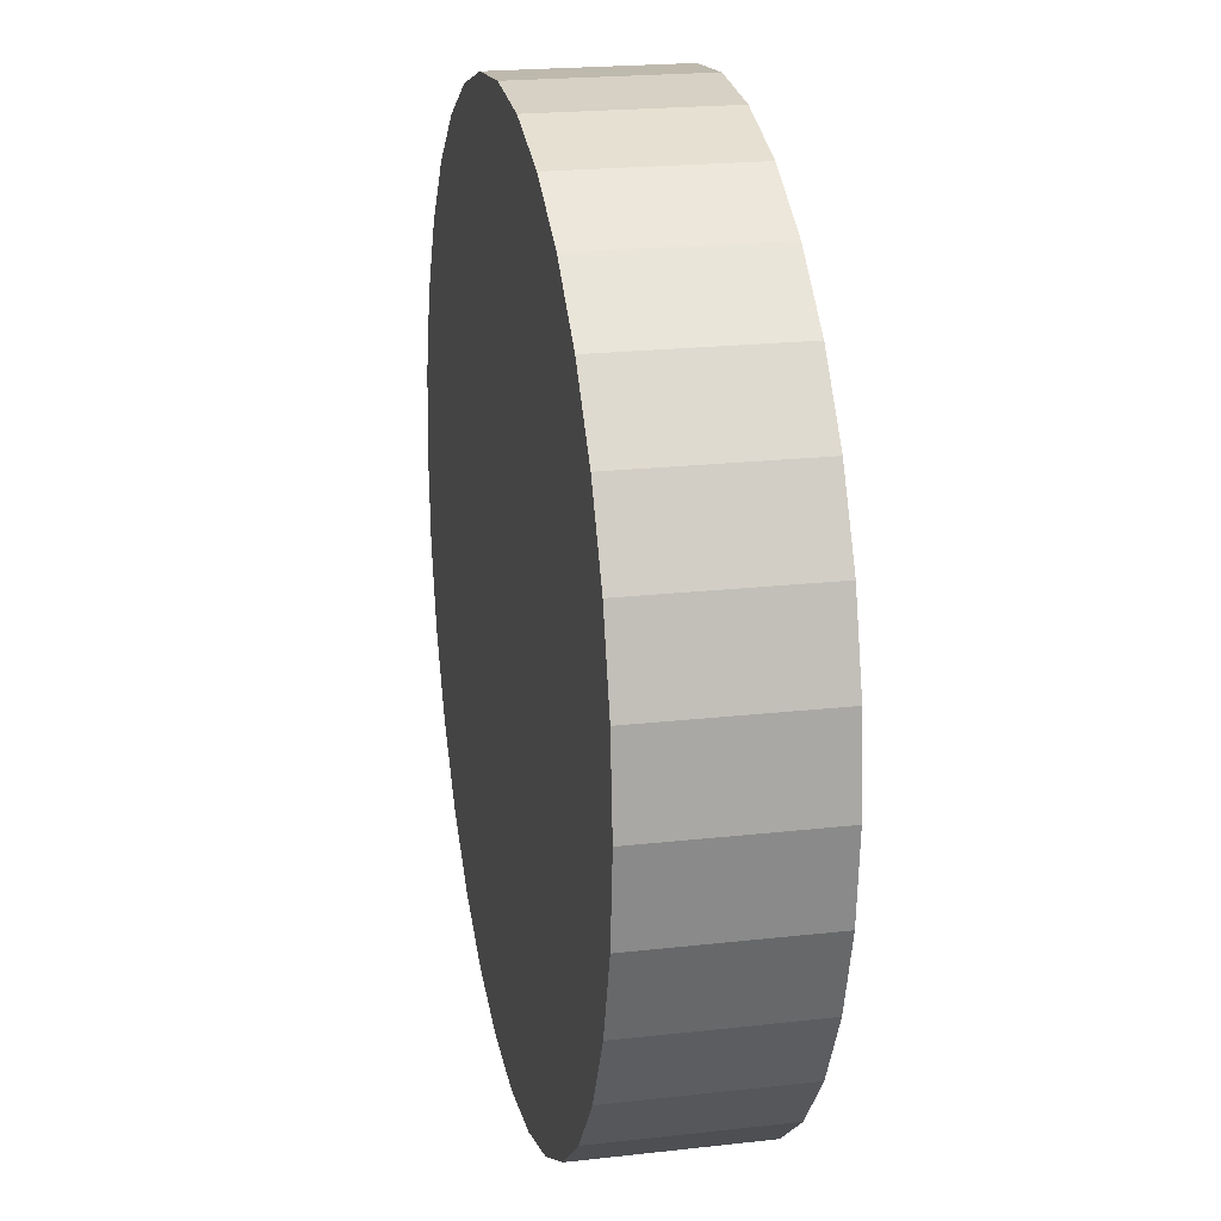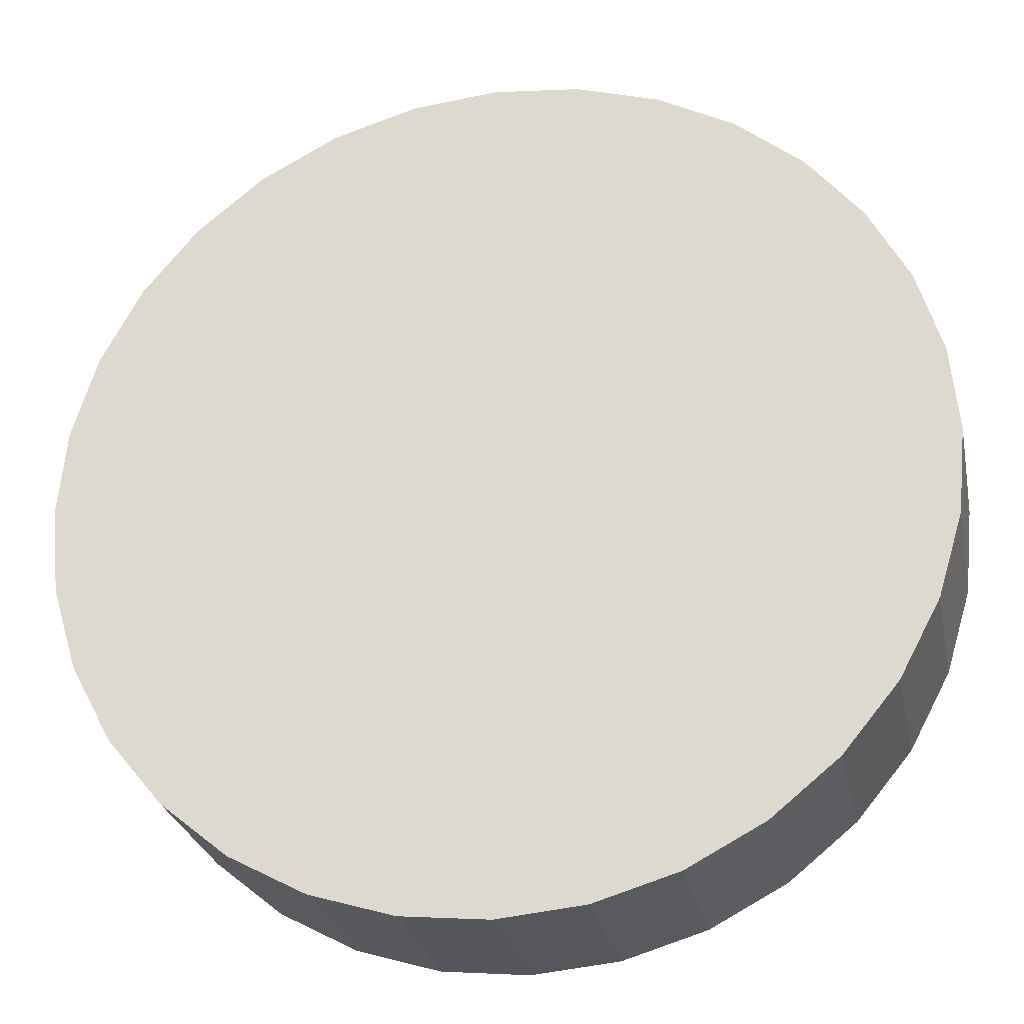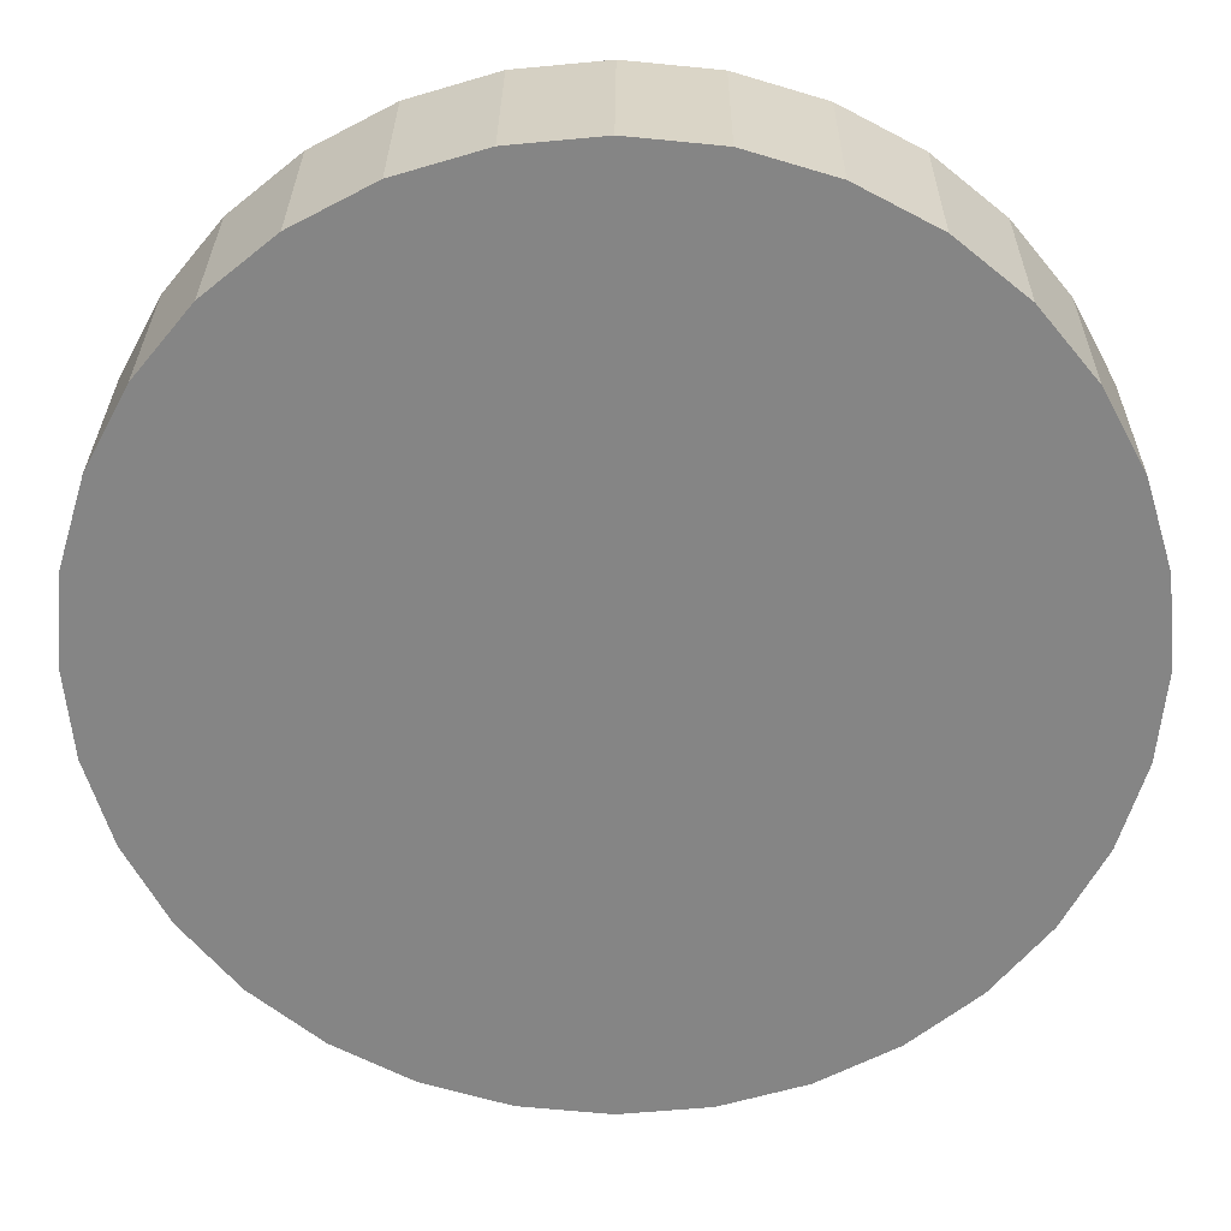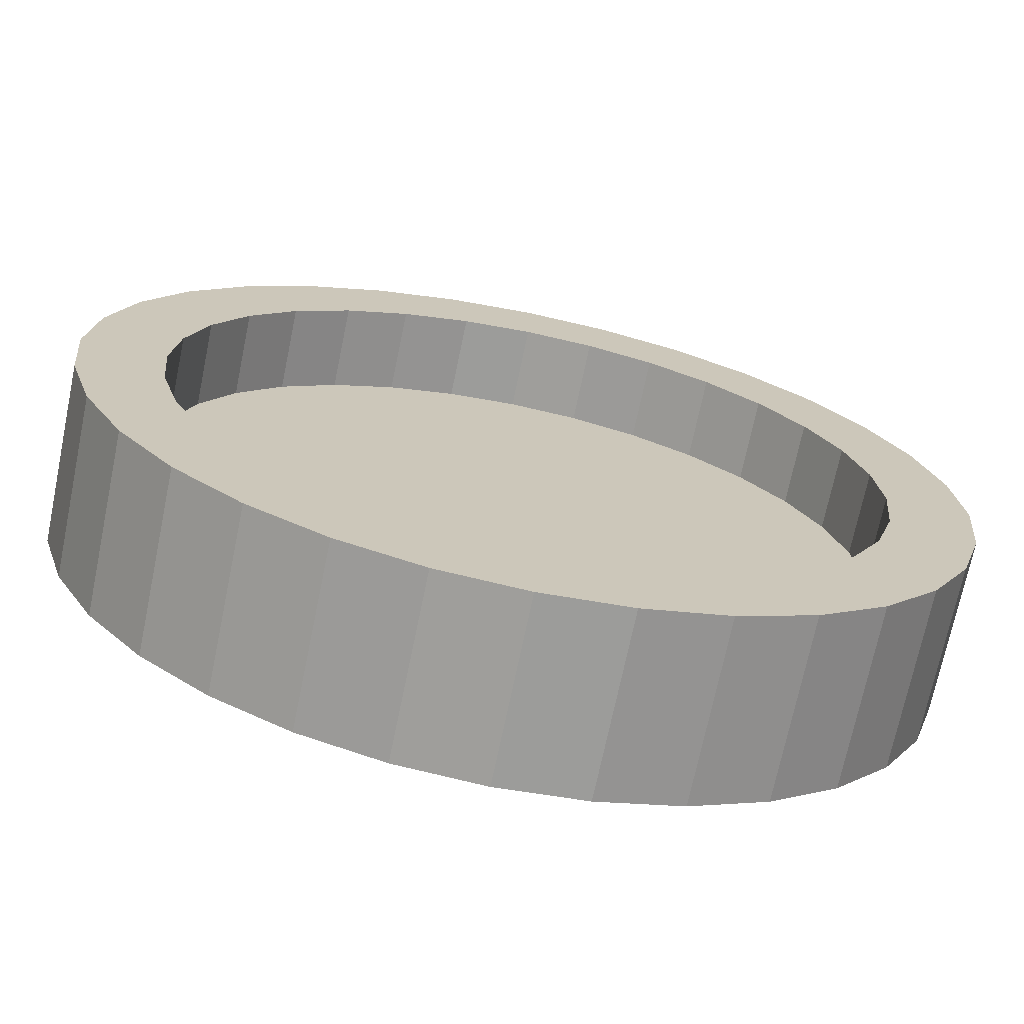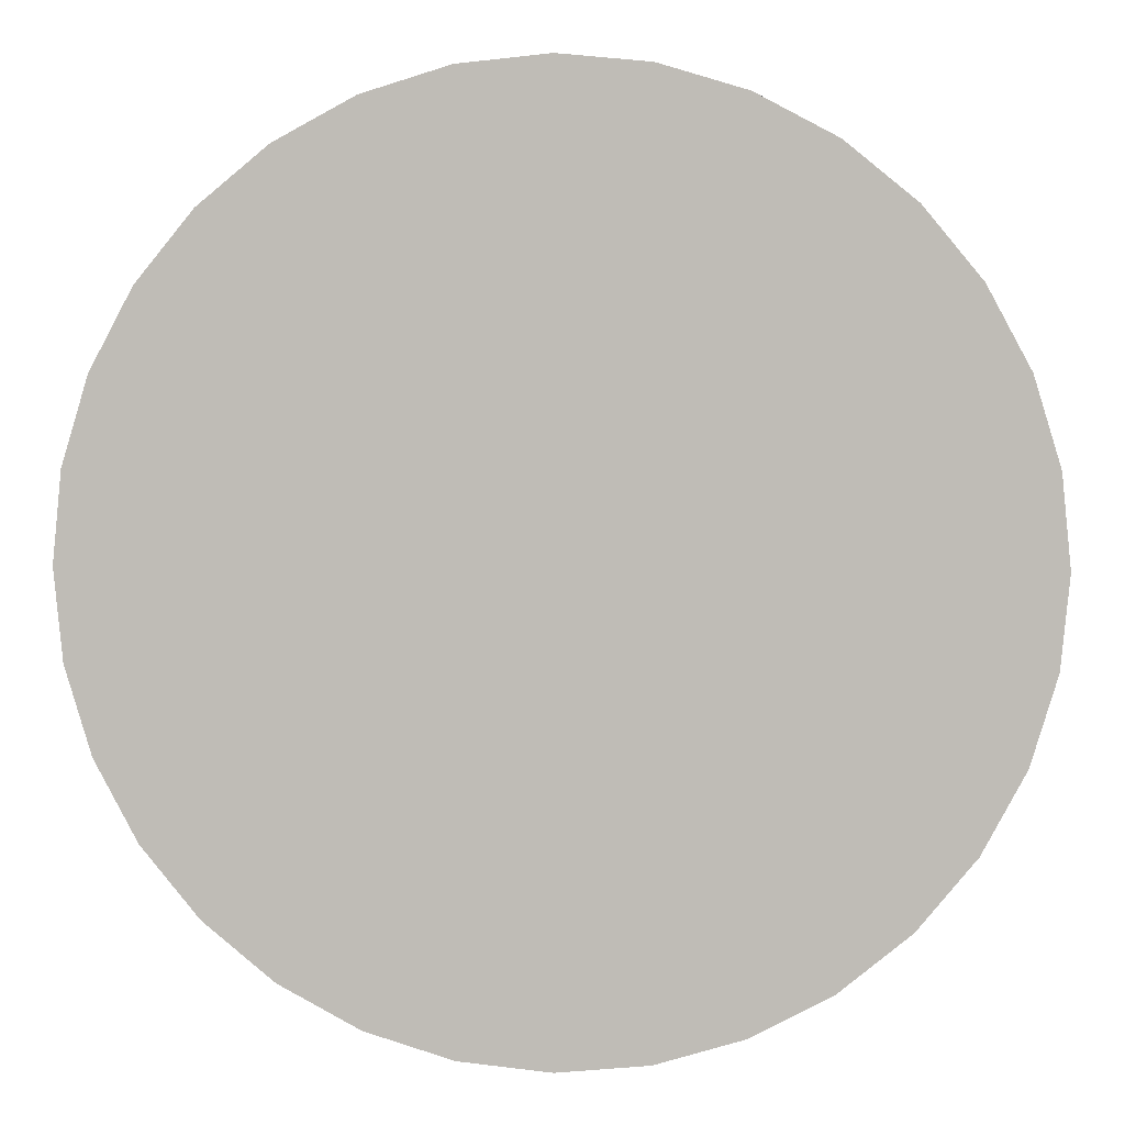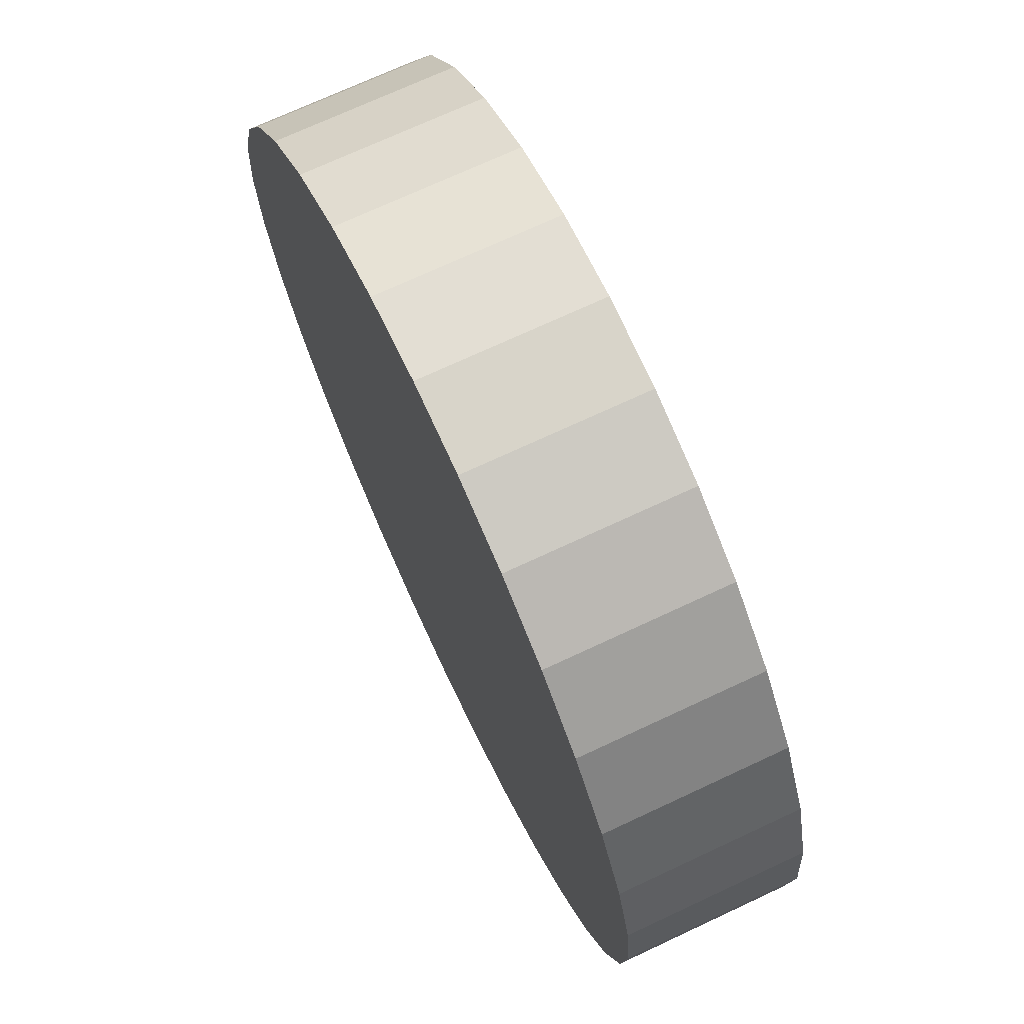
<metadata>
{"format":"obj","ext":"obj","renderer":"f3d","projection":"perspective","resolution":1024,"background":"white","views":[{"elev":21.0,"azim":-101.5,"up":"+Z"},{"elev":-26.6,"azim":-168.6,"up":"+Z"},{"elev":28.3,"azim":-179.6,"up":"+Z"},{"elev":-70.7,"azim":-11.7,"up":"+Z"},{"elev":3.8,"azim":-174.9,"up":"+Z"},{"elev":71.3,"azim":-115.1,"up":"+Z"}]}
</metadata>
<code>
o Cilindro
v 0 2.05 0.25
v 0 1.95 0.25
v 0.04877 2.05 0.2452
v 0.04877 1.95 0.2452
v 0.09567 2.05 0.231
v 0.09567 1.95 0.231
v 0.1389 2.05 0.2079
v 0.1389 1.95 0.2079
v 0.1768 2.05 0.1768
v 0.1768 1.95 0.1768
v 0.2079 2.05 0.1389
v 0.2079 1.95 0.1389
v 0.231 2.05 0.09567
v 0.231 1.95 0.09567
v 0.2452 2.05 0.04877
v 0.2452 1.95 0.04877
v 0.25 2.05 0
v 0.25 1.95 0
v 0.2452 2.05 -0.04877
v 0.2452 1.95 -0.04877
v 0.231 2.05 -0.09567
v 0.231 1.95 -0.09567
v 0.2079 2.05 -0.1389
v 0.2079 1.95 -0.1389
v 0.1768 2.05 -0.1768
v 0.1768 1.95 -0.1768
v 0.1389 2.05 -0.2079
v 0.1389 1.95 -0.2079
v 0.09567 2.05 -0.231
v 0.09567 1.95 -0.231
v 0.04877 2.05 -0.2452
v 0.04877 1.95 -0.2452
v -0 2.05 -0.25
v -0 1.95 -0.25
v -0.04877 2.05 -0.2452
v -0.04877 1.95 -0.2452
v -0.09567 2.05 -0.231
v -0.09567 1.95 -0.231
v -0.1389 2.05 -0.2079
v -0.1389 1.95 -0.2079
v -0.1768 2.05 -0.1768
v -0.1768 1.95 -0.1768
v -0.2079 2.05 -0.1389
v -0.2079 1.95 -0.1389
v -0.231 2.05 -0.09567
v -0.231 1.95 -0.09567
v -0.2452 2.05 -0.04877
v -0.2452 1.95 -0.04877
v -0.25 2.05 0
v -0.25 1.95 0
v -0.2452 2.05 0.04877
v -0.2452 1.95 0.04877
v -0.231 2.05 0.09567
v -0.231 1.95 0.09567
v -0.2079 2.05 0.1389
v -0.2079 1.95 0.1389
v -0.1768 2.05 0.1768
v -0.1768 1.95 0.1768
v -0.1389 2.05 0.2079
v -0.1389 1.95 0.2079
v -0.09567 2.05 0.231
v -0.09567 1.95 0.231
v -0.04877 2.05 0.2452
v -0.04877 1.95 0.2452
v 0.03947 1.95 0.1984
v 0 1.95 0.2023
v 0.07743 1.95 0.1869
v 0.1124 1.95 0.1682
v 0.1431 1.95 0.1431
v 0.1682 1.95 0.1124
v 0.1869 1.95 0.07743
v 0.1984 1.95 0.03947
v 0.2023 1.95 0
v 0.1984 1.95 -0.03947
v 0.1869 1.95 -0.07743
v 0.1682 1.95 -0.1124
v 0.1431 1.95 -0.1431
v 0.1124 1.95 -0.1682
v 0.07743 1.95 -0.1869
v 0.03947 1.95 -0.1984
v -0 1.95 -0.2023
v -0.03947 1.95 -0.1984
v -0.07743 1.95 -0.1869
v -0.1124 1.95 -0.1682
v -0.1431 1.95 -0.1431
v -0.1682 1.95 -0.1124
v -0.1869 1.95 -0.07743
v -0.1984 1.95 -0.03947
v -0.2023 1.95 0
v -0.1984 1.95 0.03947
v -0.1869 1.95 0.07743
v -0.1682 1.95 0.1124
v -0.1431 1.95 0.1431
v -0.1124 1.95 0.1682
v -0.07743 1.95 0.1869
v -0.03947 1.95 0.1984
v 0.03947 1.998 0.1984
v 0 1.998 0.2023
v 0.07743 1.998 0.1869
v 0.1124 1.998 0.1682
v 0.1431 1.998 0.1431
v 0.1682 1.998 0.1124
v 0.1869 1.998 0.07743
v 0.1984 1.998 0.03947
v 0.2023 1.998 0
v 0.1984 1.998 -0.03947
v 0.1869 1.998 -0.07743
v 0.1682 1.998 -0.1124
v 0.1431 1.998 -0.1431
v 0.1124 1.998 -0.1682
v 0.07743 1.998 -0.1869
v 0.03947 1.998 -0.1984
v -0 1.998 -0.2023
v -0.03947 1.998 -0.1984
v -0.07743 1.998 -0.1869
v -0.1124 1.998 -0.1682
v -0.1431 1.998 -0.1431
v -0.1682 1.998 -0.1124
v -0.1869 1.998 -0.07743
v -0.1984 1.998 -0.03947
v -0.2023 1.998 0
v -0.1984 1.998 0.03947
v -0.1869 1.998 0.07743
v -0.1682 1.998 0.1124
v -0.1431 1.998 0.1431
v -0.1124 1.998 0.1682
v -0.07743 1.998 0.1869
v -0.03947 1.998 0.1984
f 1 2 4 3
f 3 4 6 5
f 5 6 8 7
f 7 8 10 9
f 9 10 12 11
f 11 12 14 13
f 13 14 16 15
f 15 16 18 17
f 17 18 20 19
f 19 20 22 21
f 21 22 24 23
f 23 24 26 25
f 25 26 28 27
f 27 28 30 29
f 29 30 32 31
f 31 32 34 33
f 33 34 36 35
f 35 36 38 37
f 37 38 40 39
f 39 40 42 41
f 41 42 44 43
f 43 44 46 45
f 45 46 48 47
f 47 48 50 49
f 49 50 52 51
f 51 52 54 53
f 53 54 56 55
f 55 56 58 57
f 57 58 60 59
f 59 60 62 61
f 32 30 79 80
f 61 62 64 63
f 63 64 2 1
f 1 3 5 7 9 11 13 15 17 19 21 23 25 27 29 31 33 35 37 39 41 43 45 47 49 51 53 55 57 59 61 63
f 81 80 112 113
f 50 48 88 89
f 6 4 65 67
f 24 22 75 76
f 42 40 84 85
f 60 58 93 94
f 16 14 71 72
f 34 32 80 81
f 52 50 89 90
f 8 6 67 68
f 26 24 76 77
f 44 42 85 86
f 62 60 94 95
f 18 16 72 73
f 36 34 81 82
f 54 52 90 91
f 10 8 68 69
f 28 26 77 78
f 46 44 86 87
f 64 62 95 96
f 20 18 73 74
f 38 36 82 83
f 56 54 91 92
f 12 10 69 70
f 30 28 78 79
f 48 46 87 88
f 4 2 66 65
f 2 64 96 66
f 22 20 74 75
f 40 38 83 84
f 58 56 92 93
f 14 12 70 71
f 68 67 99 100
f 95 94 126 127
f 82 81 113 114
f 69 68 100 101
f 96 95 127 128
f 83 82 114 115
f 70 69 101 102
f 66 96 128 98
f 84 83 115 116
f 71 70 102 103
f 85 84 116 117
f 72 71 103 104
f 86 85 117 118
f 73 72 104 105
f 87 86 118 119
f 74 73 105 106
f 88 87 119 120
f 75 74 106 107
f 89 88 120 121
f 76 75 107 108
f 90 89 121 122
f 77 76 108 109
f 91 90 122 123
f 78 77 109 110
f 92 91 123 124
f 79 78 110 111
f 65 66 98 97
f 93 92 124 125
f 80 79 111 112
f 67 65 97 99
f 94 93 125 126
f 97 98 128 127 126 125 124 123 122 121 120 119 118 117 116 115 114 113 112 111 110 109 108 107 106 105 104 103 102 101 100 99

</code>
